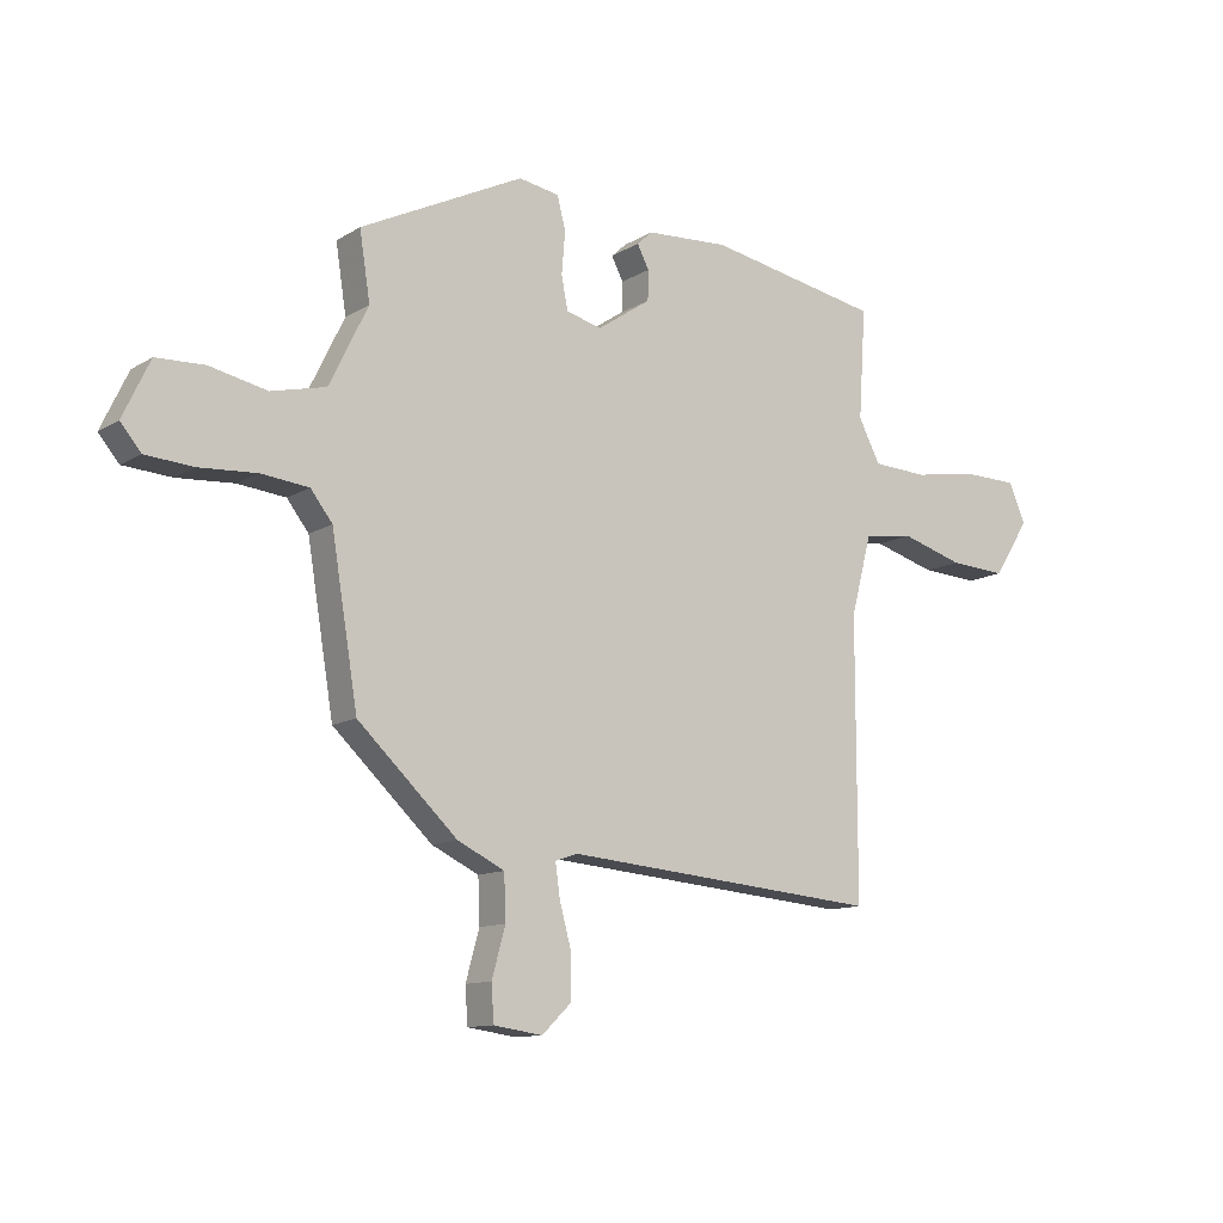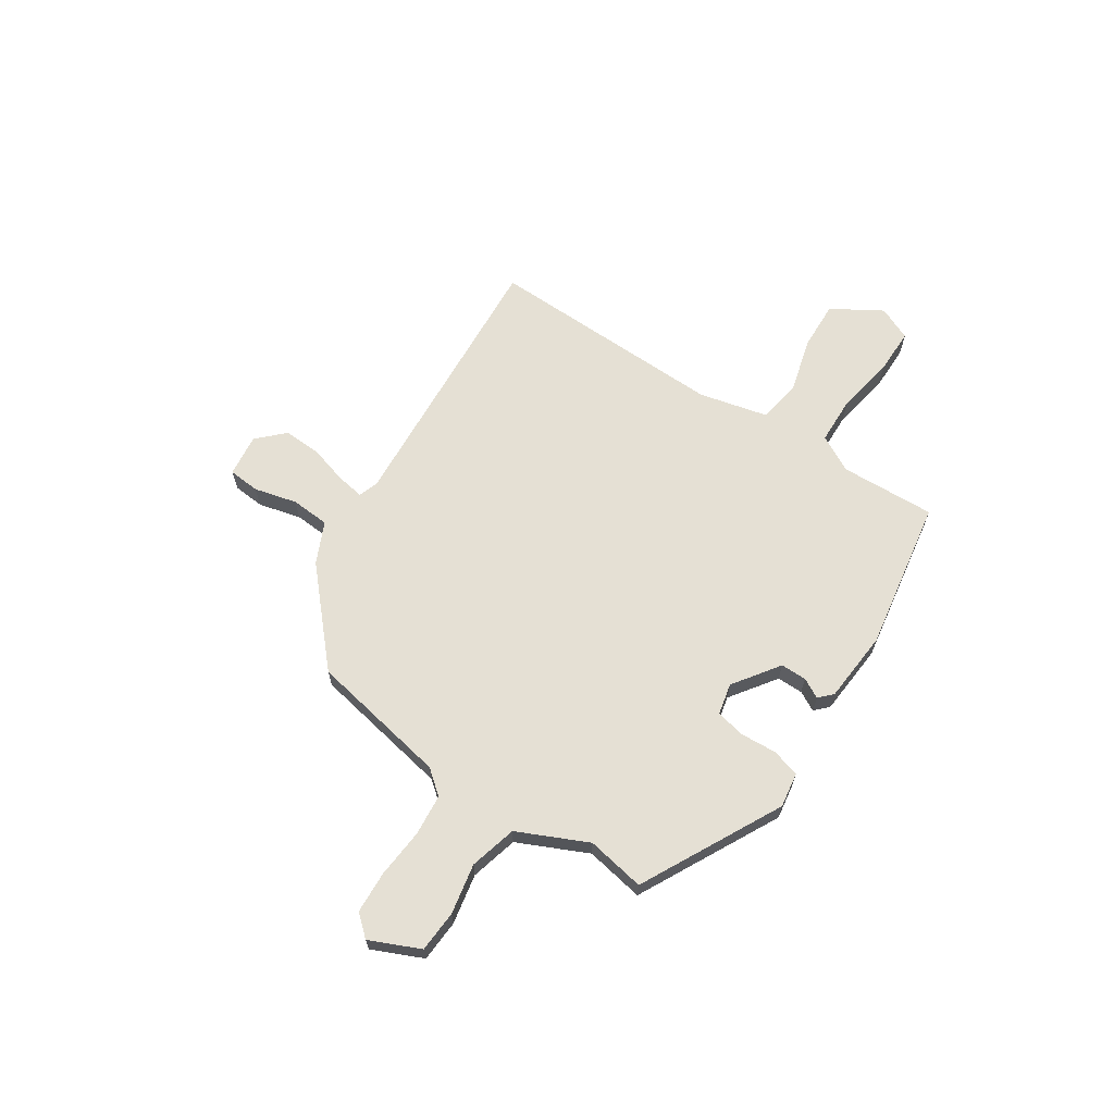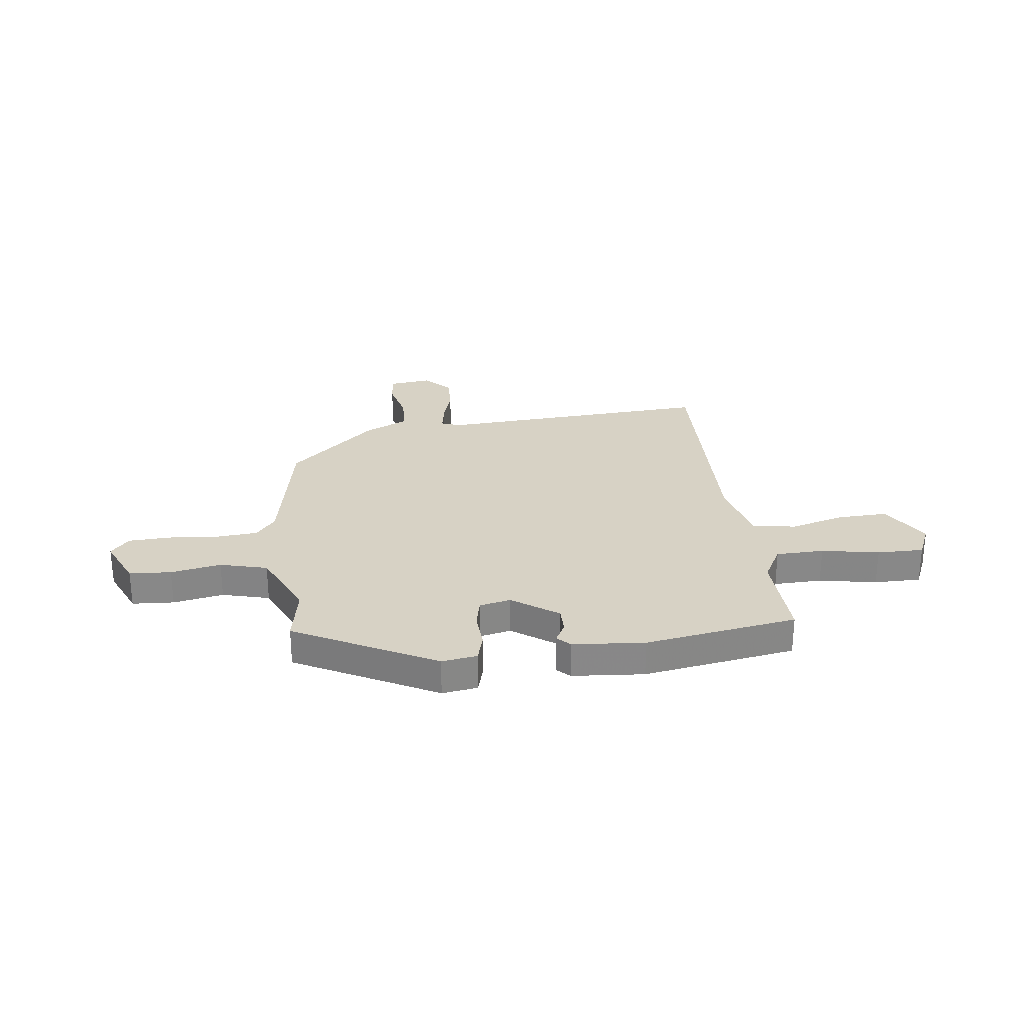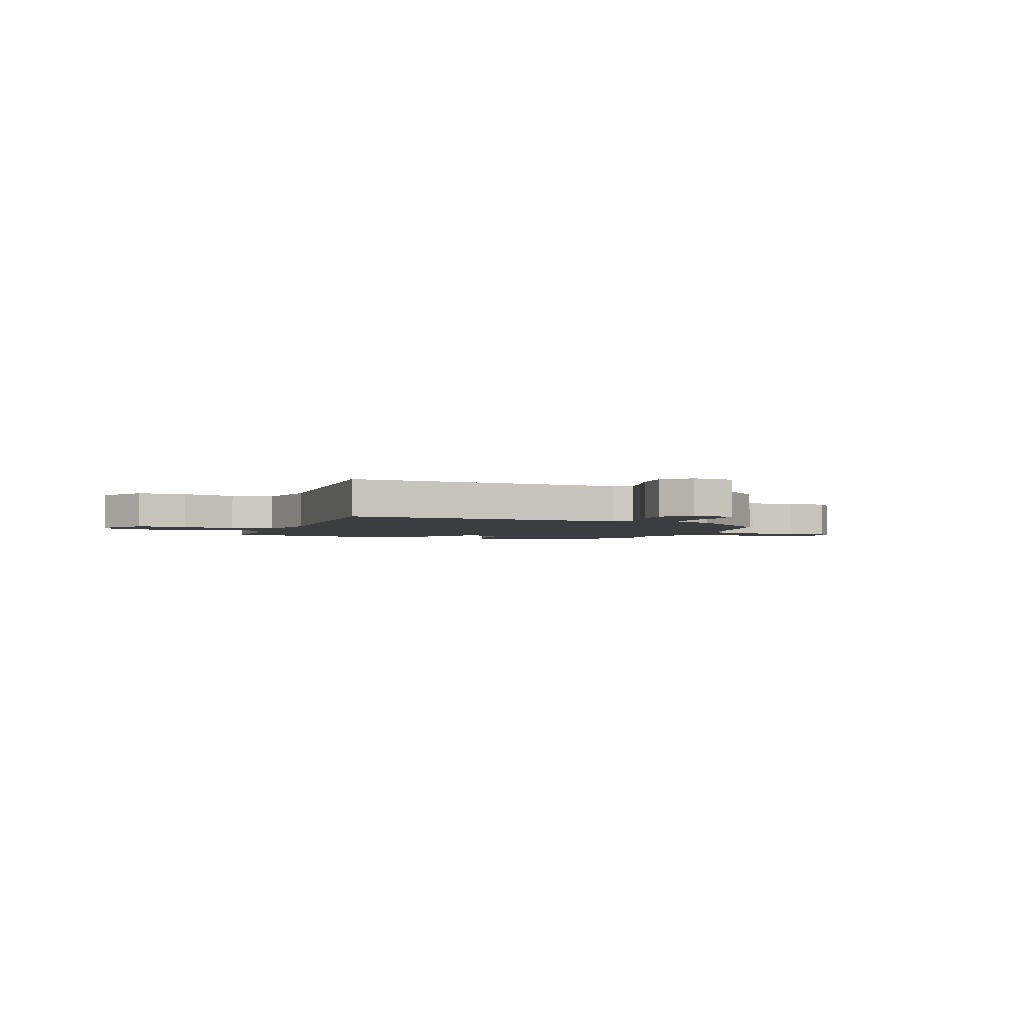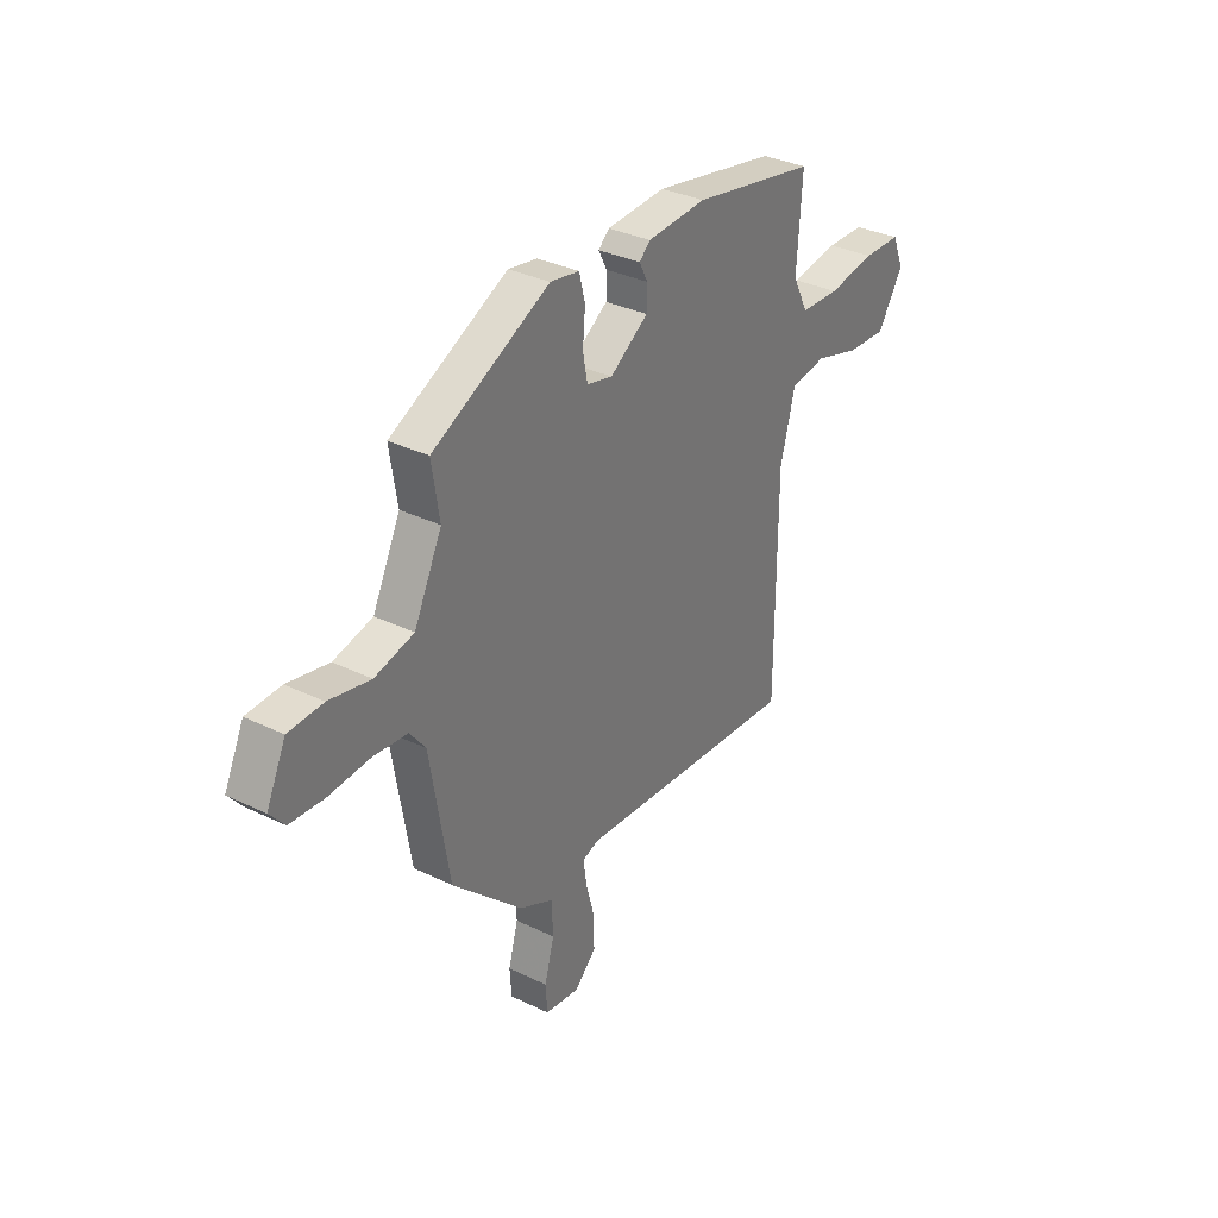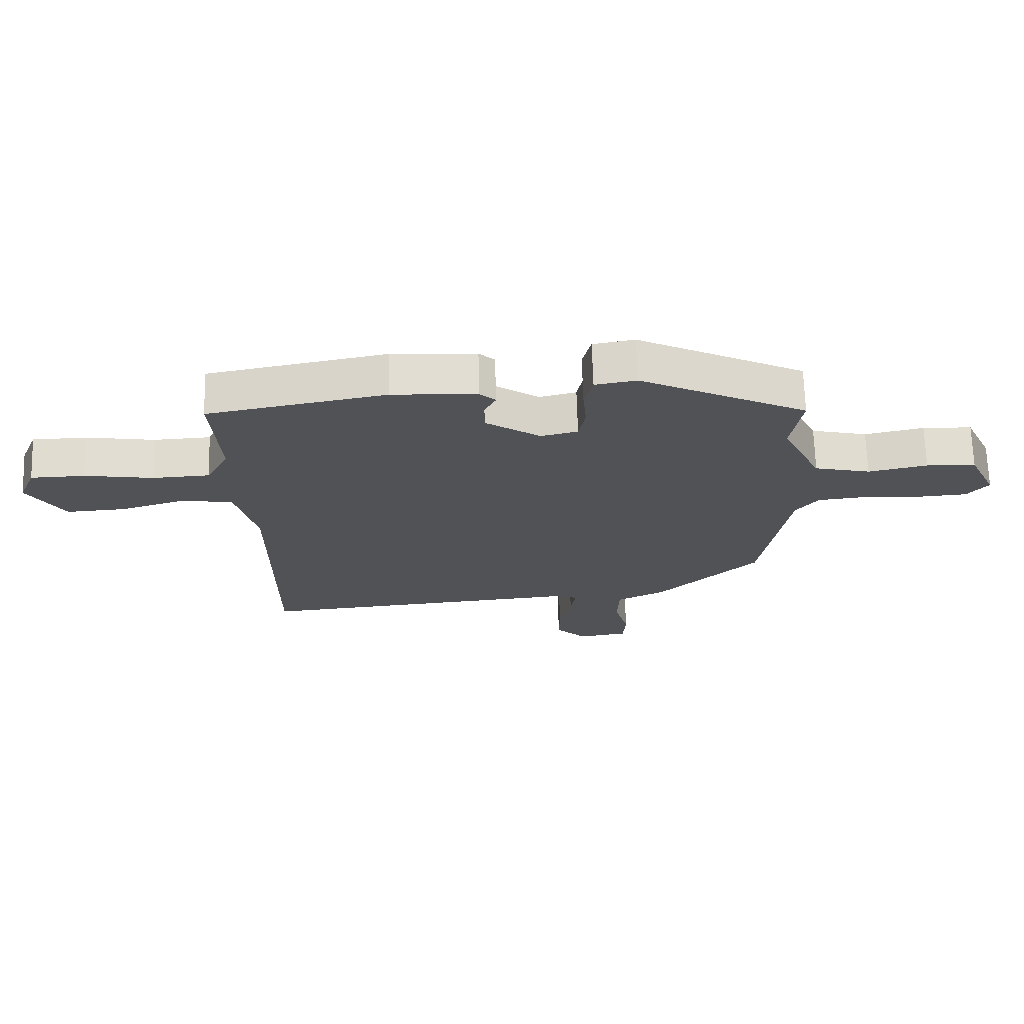
<metadata>
{"format":"obj","ext":"obj","renderer":"f3d","projection":"perspective","resolution":1024,"background":"white","views":[{"elev":-11.6,"azim":-35.2,"up":"+Z"},{"elev":65.3,"azim":-55.3,"up":"+Y"},{"elev":27.6,"azim":-5.6,"up":"+Y"},{"elev":-2.8,"azim":162.0,"up":"+Y"},{"elev":33.3,"azim":-56.3,"up":"+Z"},{"elev":69.0,"azim":178.3,"up":"+Z"}]}
</metadata>
<code>
v 0.455 0.07 -0.524
v -0.087 0.07 -0.476
v -0.125 0.07 -0.489
v -0.117 0.07 -0.545
v -0.097 0.07 -0.62
v -0.096 0.07 -0.693
v -0.147 0.07 -0.742
v -0.23 0.07 -0.73
v -0.234 0.07 -0.668
v -0.211 0.07 -0.585
v -0.214 0.07 -0.509
v -0.294 0.07 -0.47
v -0.463 0.07 -0.31
v -0.508 0.07 -0.036
v -0.545 0.07 0.012
v -0.626 0.07 0.021
v -0.723 0.07 0.015
v -0.805 0.07 0.021
v -0.84 0.07 0.063
v -0.794 0.07 0.16
v -0.712 0.07 0.163
v -0.614 0.07 0.142
v -0.521 0.07 0.164
v -0.455 0.07 0.299
v -0.473 0.07 0.414
v -0.195 0.07 0.55
v -0.126 0.07 0.538
v -0.112 0.07 0.482
v -0.118 0.07 0.411
v -0.107 0.07 0.354
v -0.046 0.07 0.339
v 0.045 0.07 0.4
v 0.046 0.07 0.451
v 0.026 0.07 0.49
v 0.052 0.07 0.514
v 0.193 0.07 0.522
v 0.489 0.07 0.466
v 0.477 0.07 0.28
v 0.514 0.07 0.208
v 0.608 0.07 0.203
v 0.721 0.07 0.221
v 0.812 0.07 0.219
v 0.84 0.07 0.152
v 0.779 0.07 0.056
v 0.682 0.07 0.062
v 0.575 0.07 0.094
v 0.49 0.07 0.081
v 0.455 0.07 -0.053
v 0.455 0 -0.524
v -0.087 0 -0.476
v -0.125 0 -0.489
v -0.117 0 -0.545
v -0.097 0 -0.62
v -0.096 0 -0.693
v -0.147 0 -0.742
v -0.23 0 -0.73
v -0.234 0 -0.668
v -0.211 0 -0.585
v -0.214 0 -0.509
v -0.294 0 -0.47
v -0.463 0 -0.31
v -0.508 0 -0.036
v -0.545 0 0.012
v -0.626 0 0.021
v -0.723 0 0.015
v -0.805 0 0.021
v -0.84 0 0.063
v -0.794 0 0.16
v -0.712 0 0.163
v -0.614 0 0.142
v -0.521 0 0.164
v -0.455 0 0.299
v -0.473 0 0.414
v -0.195 0 0.55
v -0.126 0 0.538
v -0.112 0 0.482
v -0.118 0 0.411
v -0.107 0 0.354
v -0.046 0 0.339
v 0.045 0 0.4
v 0.046 0 0.451
v 0.026 0 0.49
v 0.052 0 0.514
v 0.193 0 0.522
v 0.489 0 0.466
v 0.477 0 0.28
v 0.514 0 0.208
v 0.608 0 0.203
v 0.721 0 0.221
v 0.812 0 0.219
v 0.84 0 0.152
v 0.779 0 0.056
v 0.682 0 0.062
v 0.575 0 0.094
v 0.49 0 0.081
v 0.455 0 -0.053
f 43 44 45 46
f 43 46 47
f 40 41 42 43
f 39 40 43 47
f 38 39 47 48
f 36 37 38 48
f 33 34 35 36
f 32 33 36 48
f 26 27 28 29
f 24 25 26 29
f 23 24 29 30
f 19 20 21 22
f 19 22 23
f 16 17 18 19
f 15 16 19 23
f 14 15 23 30
f 11 12 13 14
f 7 8 9 10
f 7 10 11
f 4 5 6 7
f 3 4 7 11
f 2 3 11 14
f 31 32 48 1
f 14 30 31
f 1 2 14 31
f 94 93 92 91
f 95 94 91
f 91 90 89 88
f 95 91 88 87
f 96 95 87 86
f 96 86 85 84
f 84 83 82 81
f 96 84 81 80
f 77 76 75 74
f 77 74 73 72
f 78 77 72 71
f 70 69 68 67
f 71 70 67
f 67 66 65 64
f 71 67 64 63
f 78 71 63 62
f 62 61 60 59
f 58 57 56 55
f 59 58 55
f 55 54 53 52
f 59 55 52 51
f 62 59 51 50
f 49 96 80 79
f 79 78 62
f 79 62 50 49
f 1 49 50 2
f 2 50 51 3
f 3 51 52 4
f 4 52 53 5
f 5 53 54 6
f 6 54 55 7
f 7 55 56 8
f 8 56 57 9
f 9 57 58 10
f 10 58 59 11
f 11 59 60 12
f 12 60 61 13
f 13 61 62 14
f 14 62 63 15
f 15 63 64 16
f 16 64 65 17
f 17 65 66 18
f 18 66 67 19
f 19 67 68 20
f 20 68 69 21
f 21 69 70 22
f 22 70 71 23
f 23 71 72 24
f 24 72 73 25
f 25 73 74 26
f 26 74 75 27
f 27 75 76 28
f 28 76 77 29
f 29 77 78 30
f 30 78 79 31
f 31 79 80 32
f 32 80 81 33
f 33 81 82 34
f 34 82 83 35
f 35 83 84 36
f 36 84 85 37
f 37 85 86 38
f 38 86 87 39
f 39 87 88 40
f 40 88 89 41
f 41 89 90 42
f 42 90 91 43
f 43 91 92 44
f 44 92 93 45
f 45 93 94 46
f 46 94 95 47
f 47 95 96 48
f 48 96 49 1

</code>
